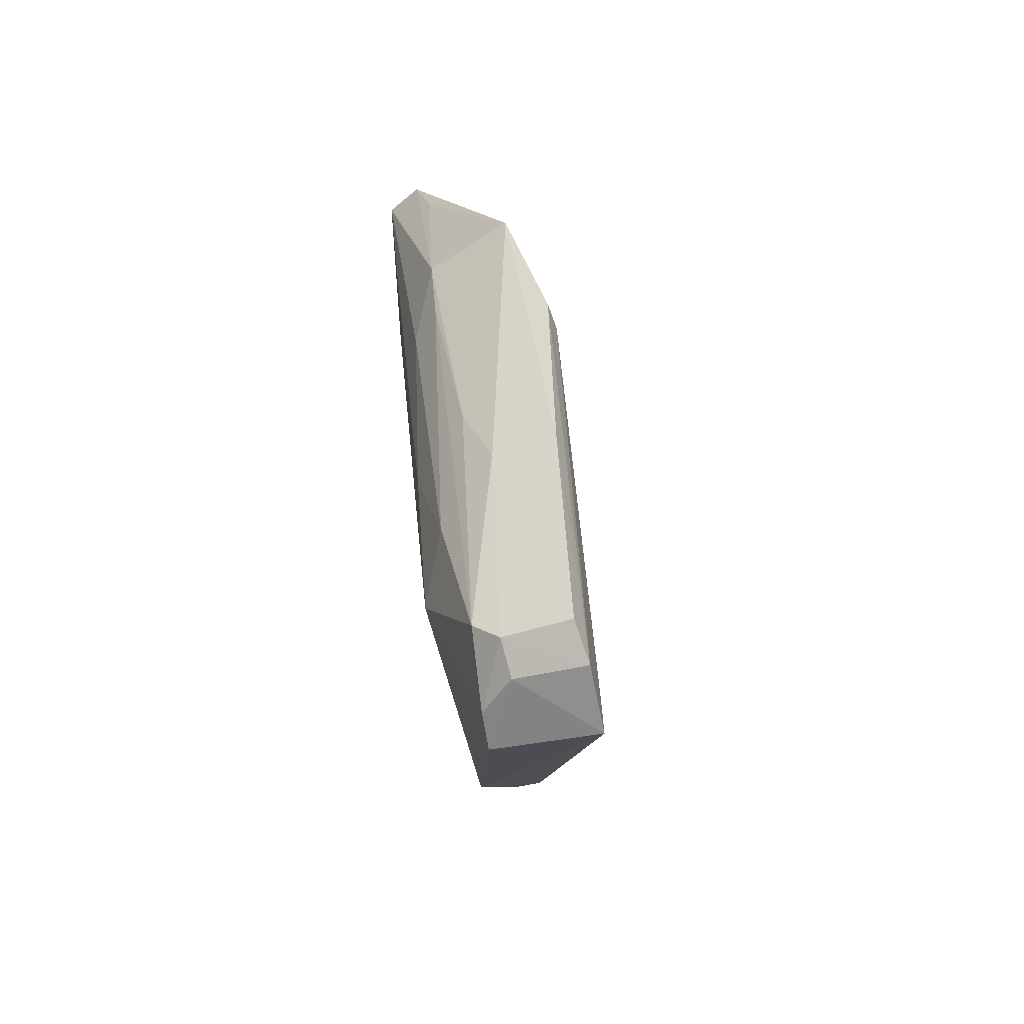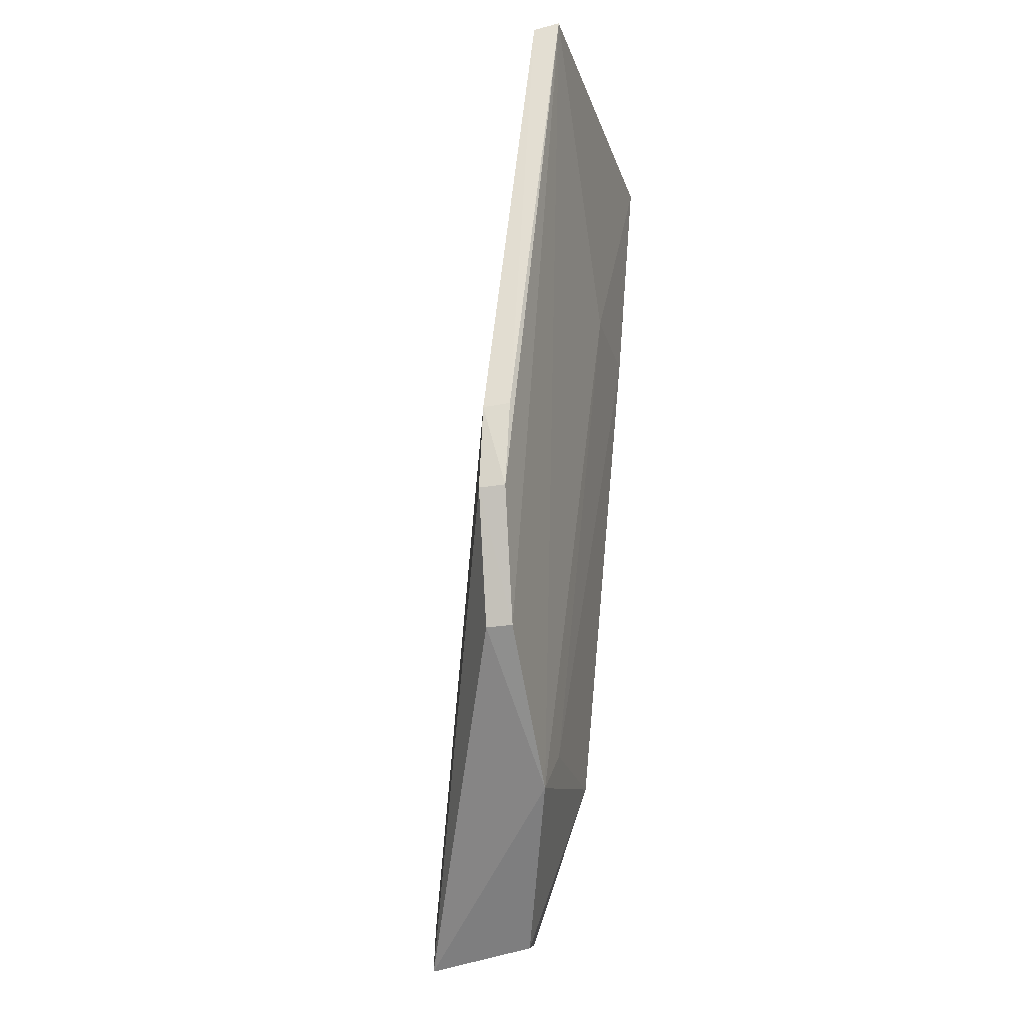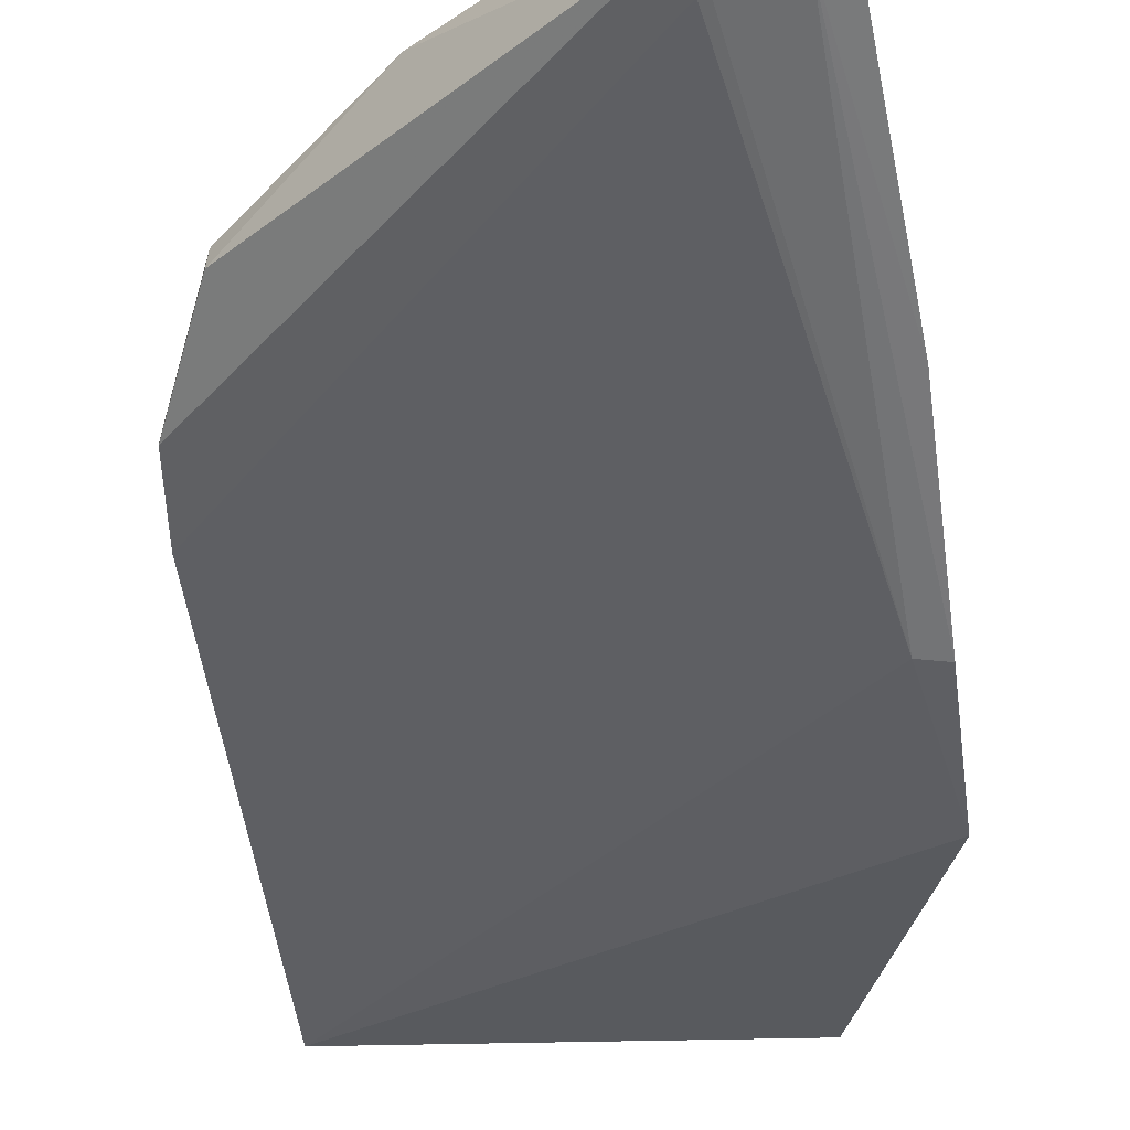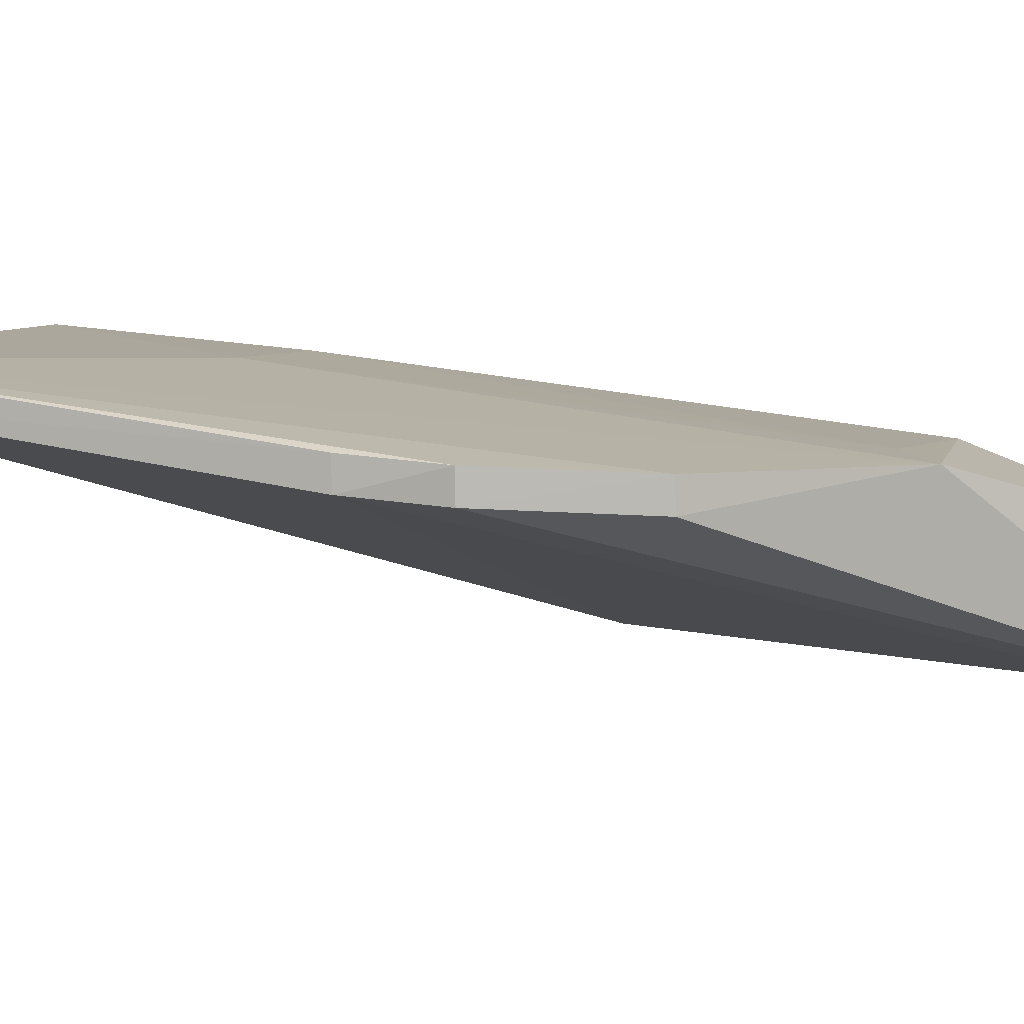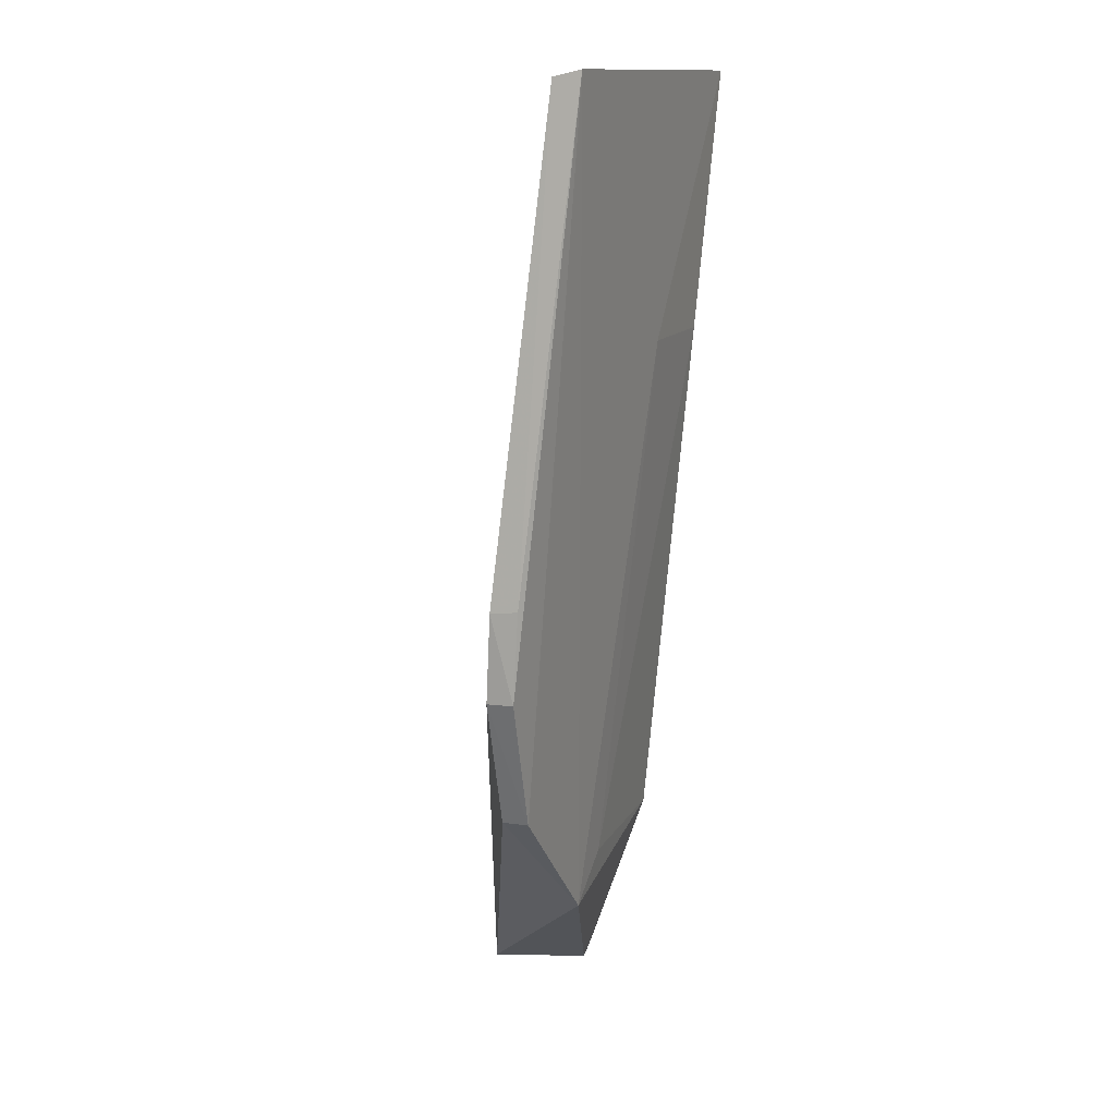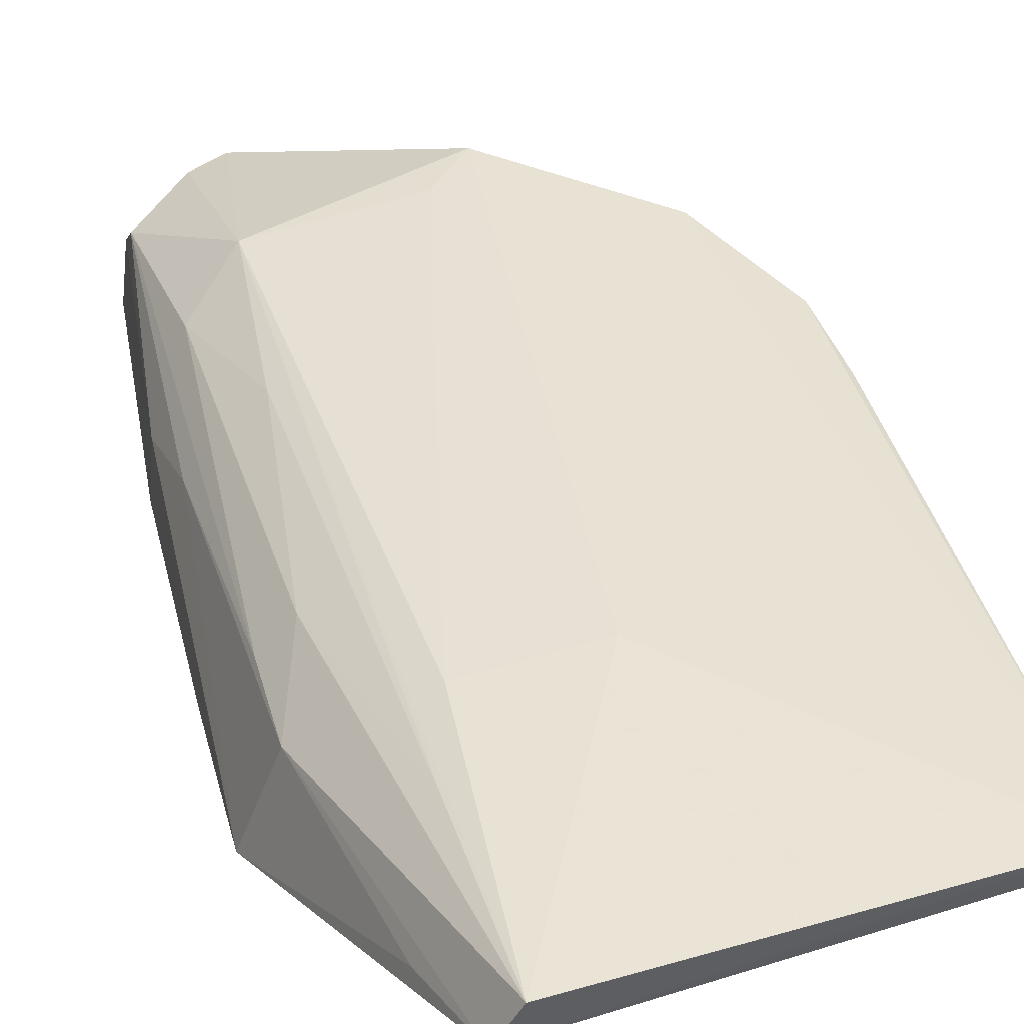
<metadata>
{"format":"obj","ext":"obj","renderer":"f3d","projection":"perspective","resolution":1024,"background":"white","views":[{"elev":-54.0,"azim":-74.0,"up":"+Z"},{"elev":-22.5,"azim":104.6,"up":"+Z"},{"elev":-55.6,"azim":-177.6,"up":"+Y"},{"elev":6.6,"azim":114.9,"up":"+Y"},{"elev":12.9,"azim":112.1,"up":"+Z"},{"elev":44.3,"azim":-19.3,"up":"+Y"}]}
</metadata>
<code>
v -0.0512 0.03966 0.07295
v -0.05091 0.03766 0.07245
v -0.04777 0.03608 0.03064
v -0.07278 0.03152 0.001627
v -0.08604 0.02667 0.05003
v -0.07613 0.03917 0.05355
v -0.04789 0.03639 0.03723
v -0.08051 0.03709 0.07251
v -0.07332 0.02345 0.0002183
v -0.06067 0.03578 0.01128
v -0.07991 0.03067 0.006065
v -0.07891 0.04011 0.07287
v -0.04766 0.03441 0.03701
v -0.08276 0.02342 0.03684
v -0.06746 0.03928 0.05352
v -0.05099 0.03579 0.02095
v -0.07781 0.0285 0.002255
v -0.07549 0.03563 0.01486
v -0.08343 0.03391 0.05038
v -0.08044 0.02352 0.003761
v -0.07355 0.02352 0.003517
v -0.06411 0.03607 0.01461
v -0.05096 0.03382 0.02091
v -0.07543 0.03123 0.002359
v -0.08279 0.02852 0.02137
v -0.08185 0.03513 0.06584
v -0.07965 0.03327 0.01822
v -0.08476 0.02358 0.03724
v -0.0799 0.02866 0.004159
v -0.07812 0.02311 0.001581
v -0.04772 0.0341 0.03059
v -0.08251 0.03098 0.02785
v -0.08294 0.03351 0.04399
v -0.08067 0.03592 0.044
v -0.08324 0.02362 0.02125
v -0.07754 0.03606 0.02784
v -0.07844 0.03902 0.06006
f 7 1 2
f 7 3 1
f 8 5 2
f 8 2 1
f 10 9 4
f 12 8 1
f 13 3 7
f 13 7 2
f 14 2 5
f 14 13 2
f 15 1 10
f 15 12 1
f 15 6 12
f 16 10 1
f 16 1 3
f 17 4 9
f 18 10 4
f 18 12 6
f 19 8 12
f 21 14 9
f 21 9 13
f 21 13 14
f 22 15 10
f 22 6 15
f 22 18 6
f 22 10 18
f 23 9 10
f 23 10 16
f 24 4 17
f 24 18 4
f 24 11 18
f 26 19 5
f 26 5 8
f 26 8 19
f 27 18 11
f 28 14 5
f 29 24 17
f 29 11 24
f 29 25 11
f 29 20 25
f 30 17 9
f 30 9 14
f 30 14 28
f 30 29 17
f 30 20 29
f 31 13 9
f 31 9 23
f 31 3 13
f 31 23 16
f 31 16 3
f 32 11 25
f 32 25 5
f 32 5 19
f 33 27 11
f 33 32 19
f 33 11 32
f 34 19 12
f 34 33 19
f 34 27 33
f 35 25 20
f 35 30 28
f 35 20 30
f 35 28 5
f 35 5 25
f 36 18 27
f 36 27 34
f 37 12 18
f 37 18 36
f 37 36 34
f 37 34 12

</code>
